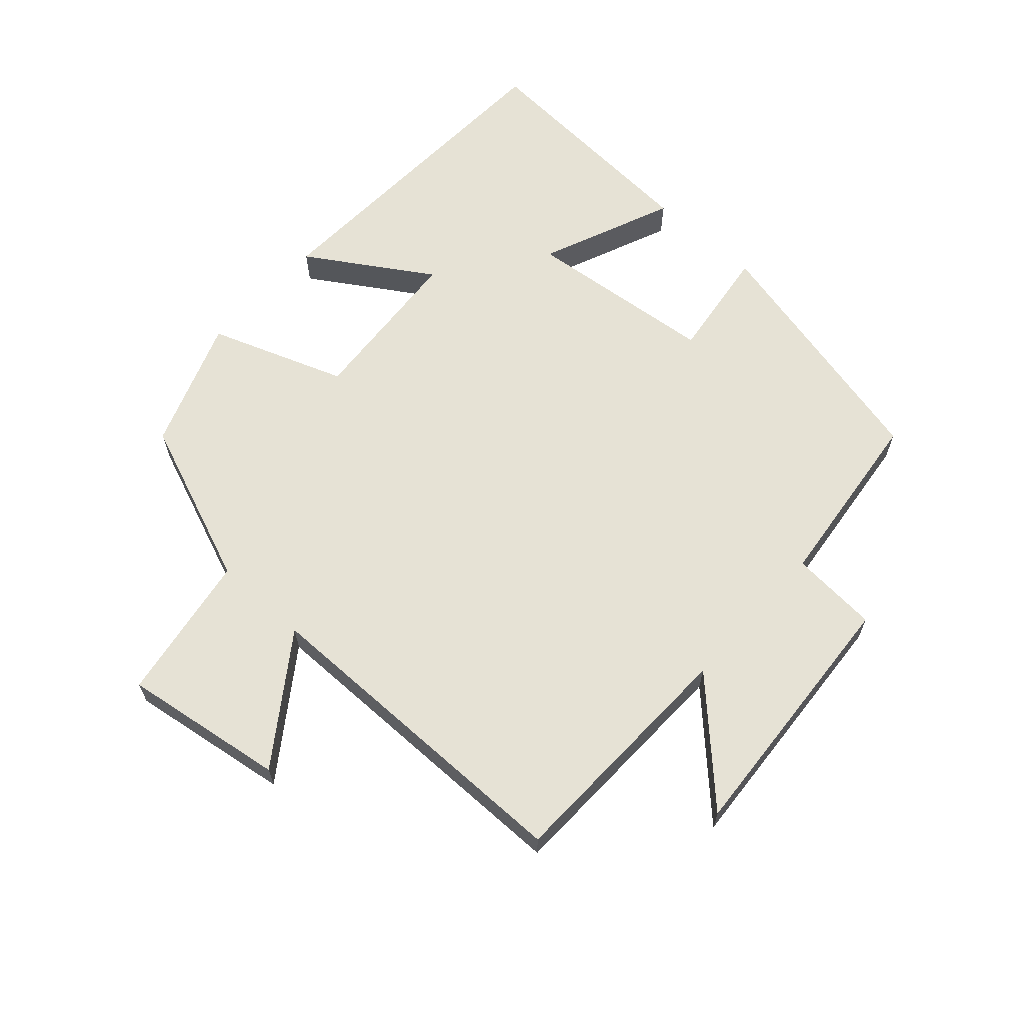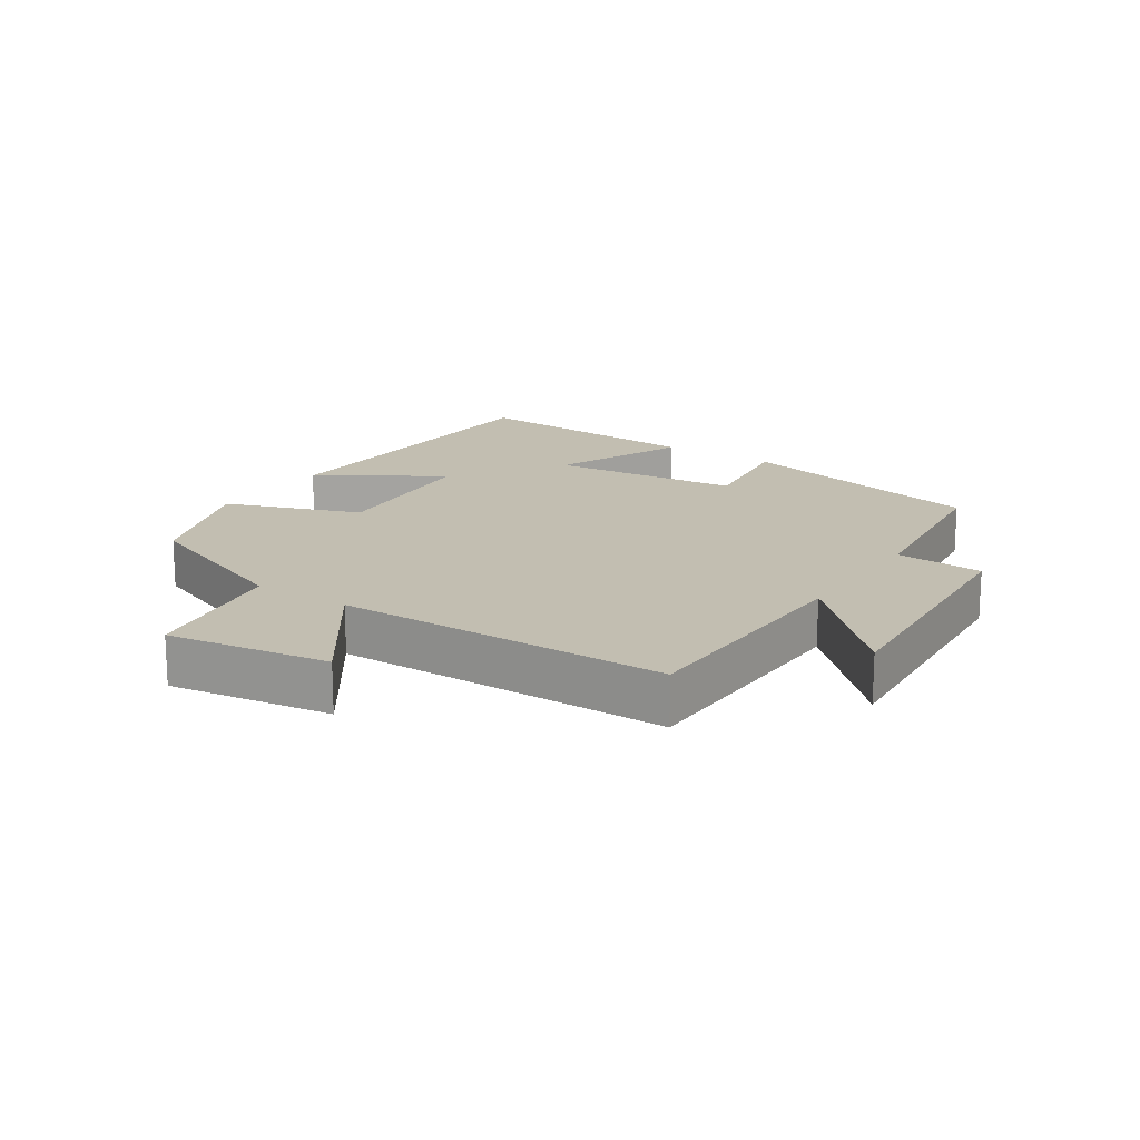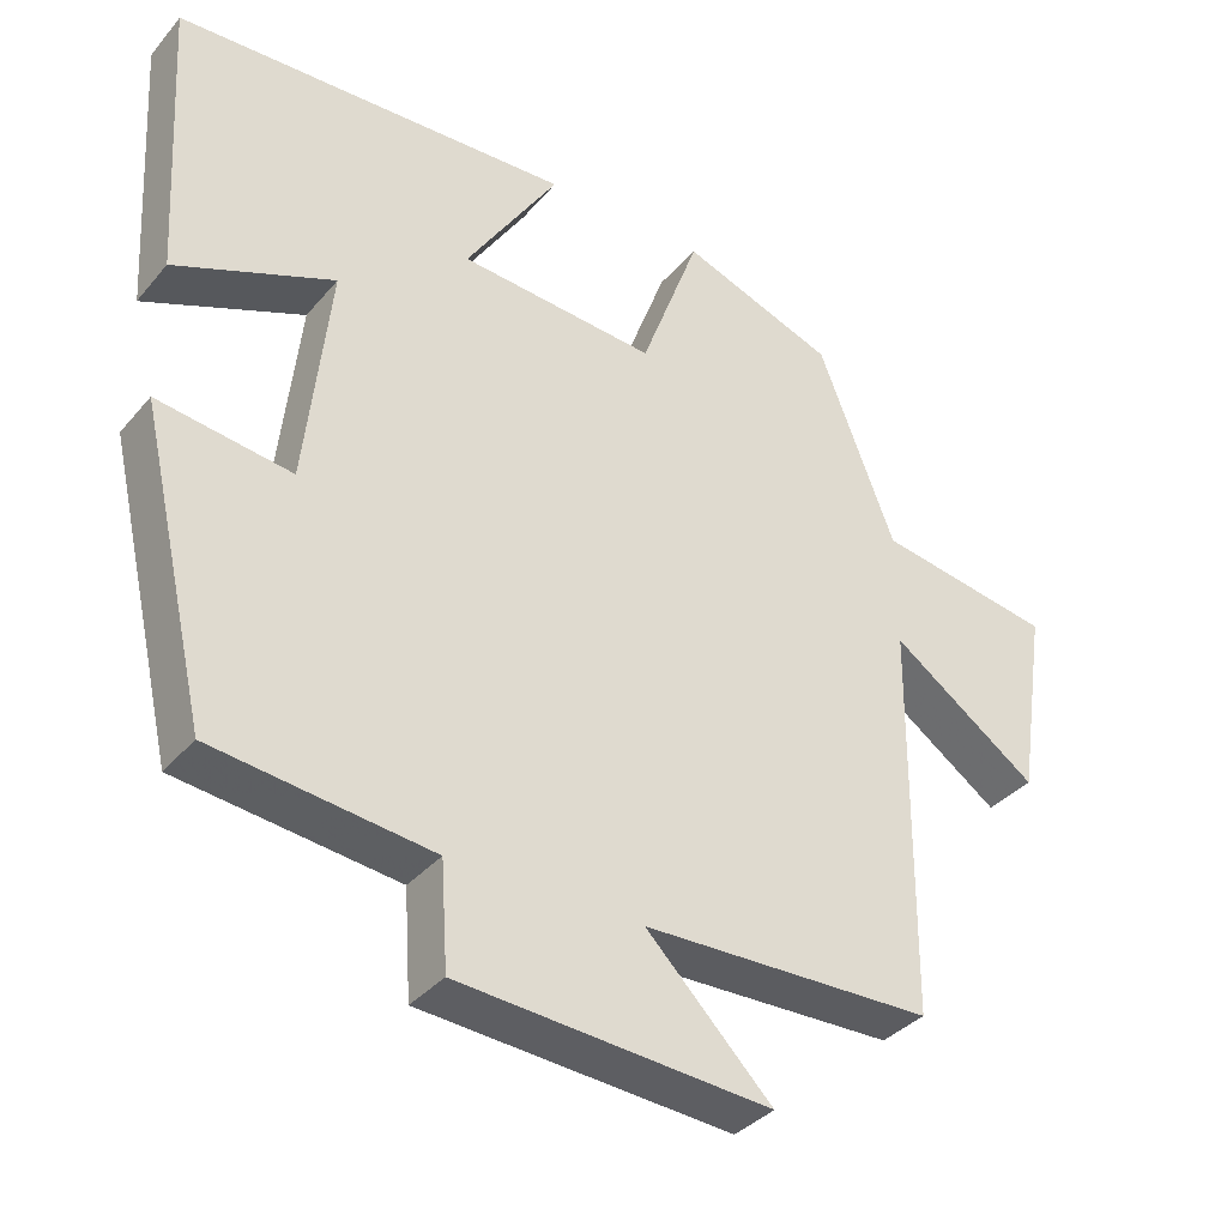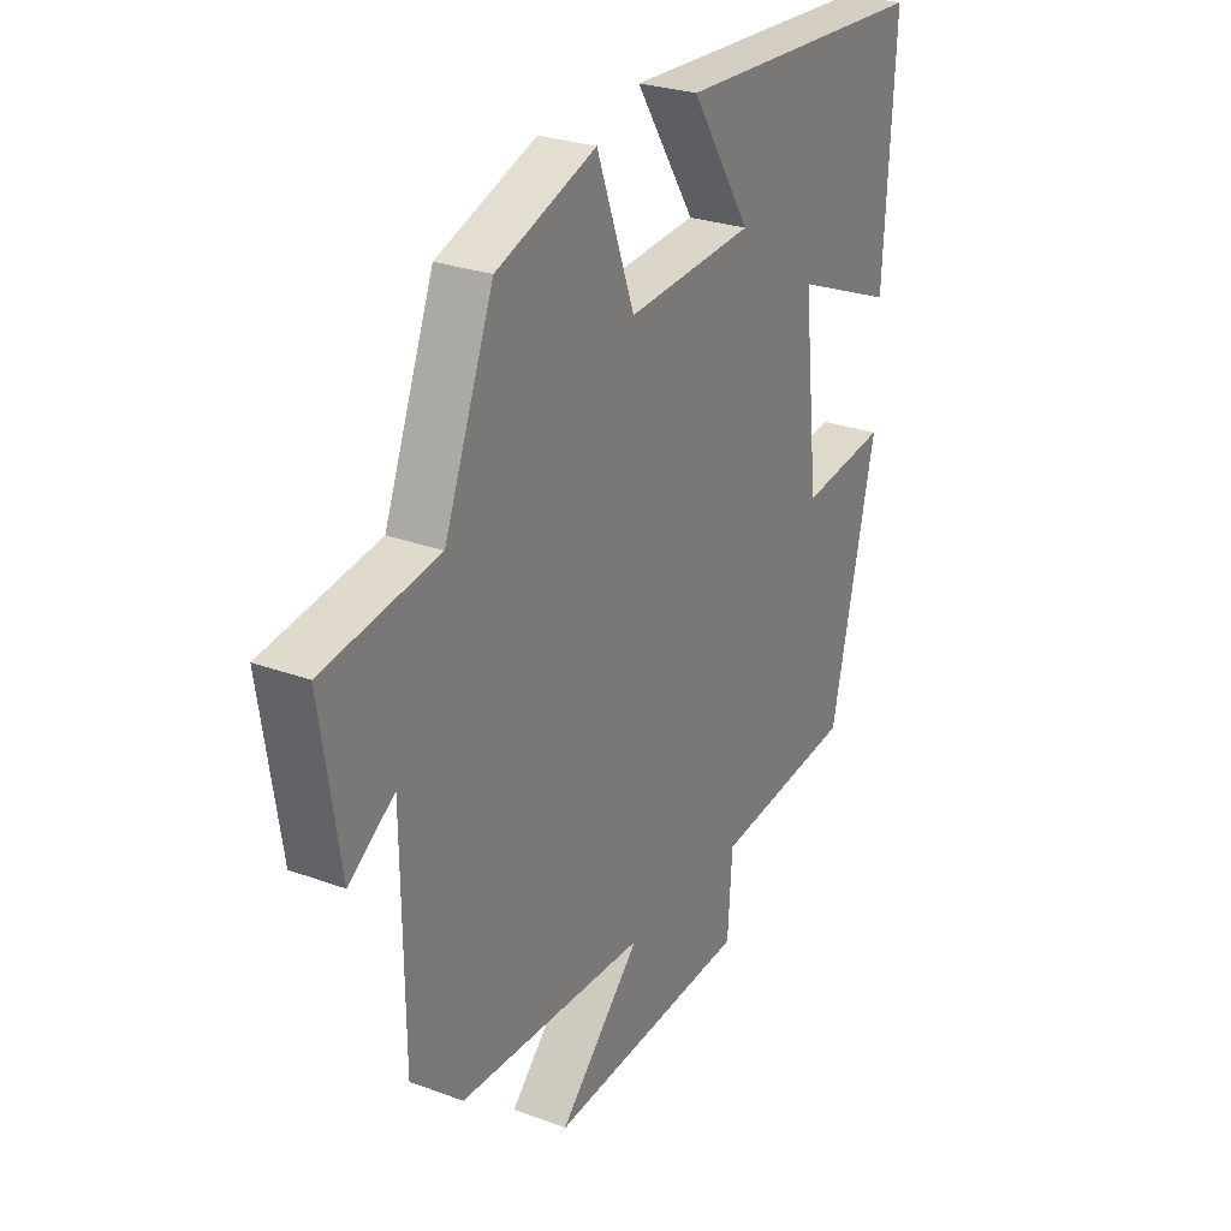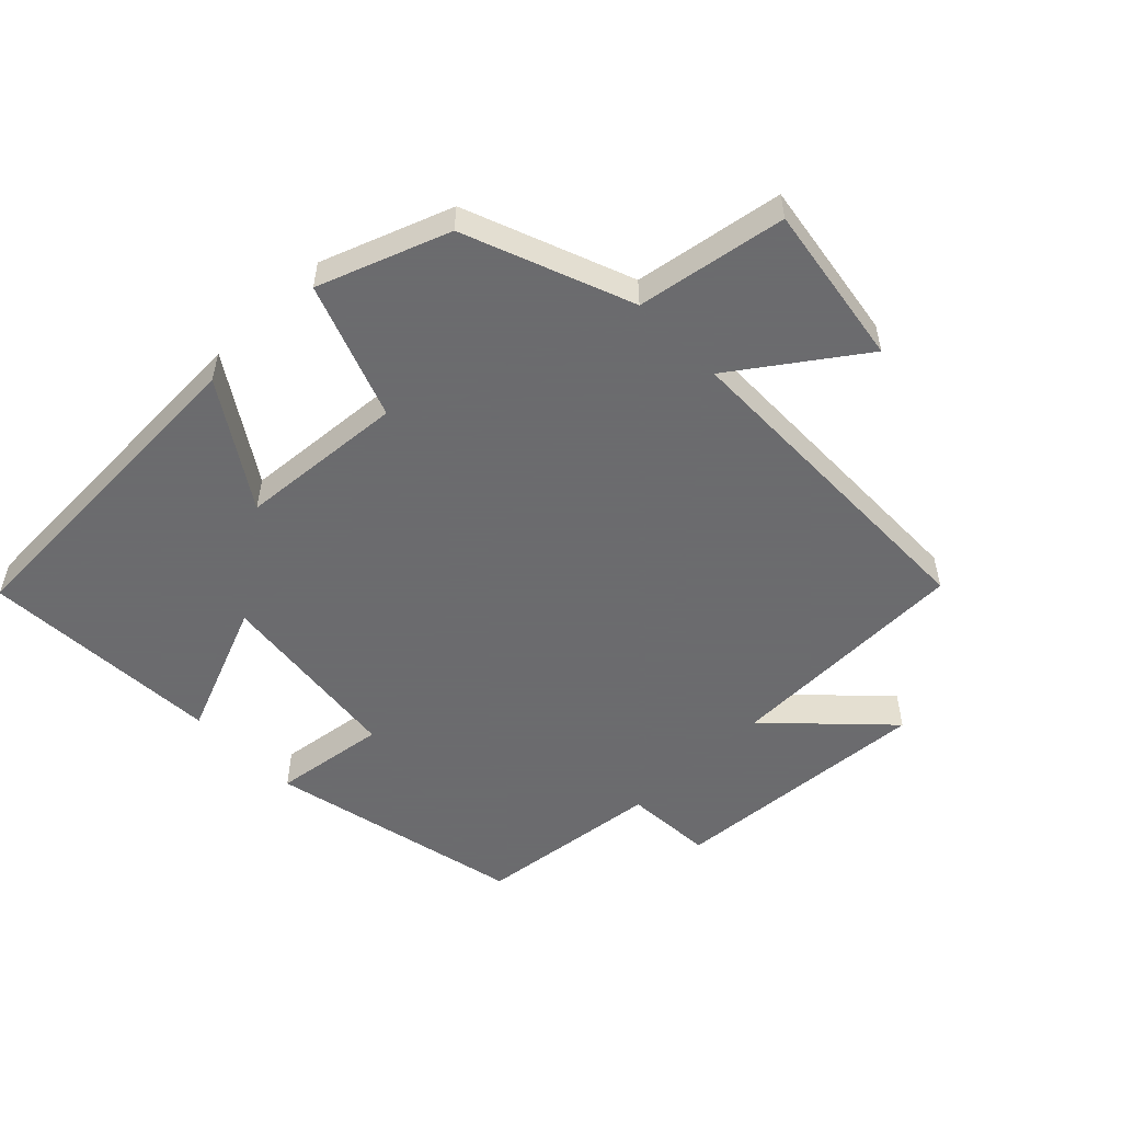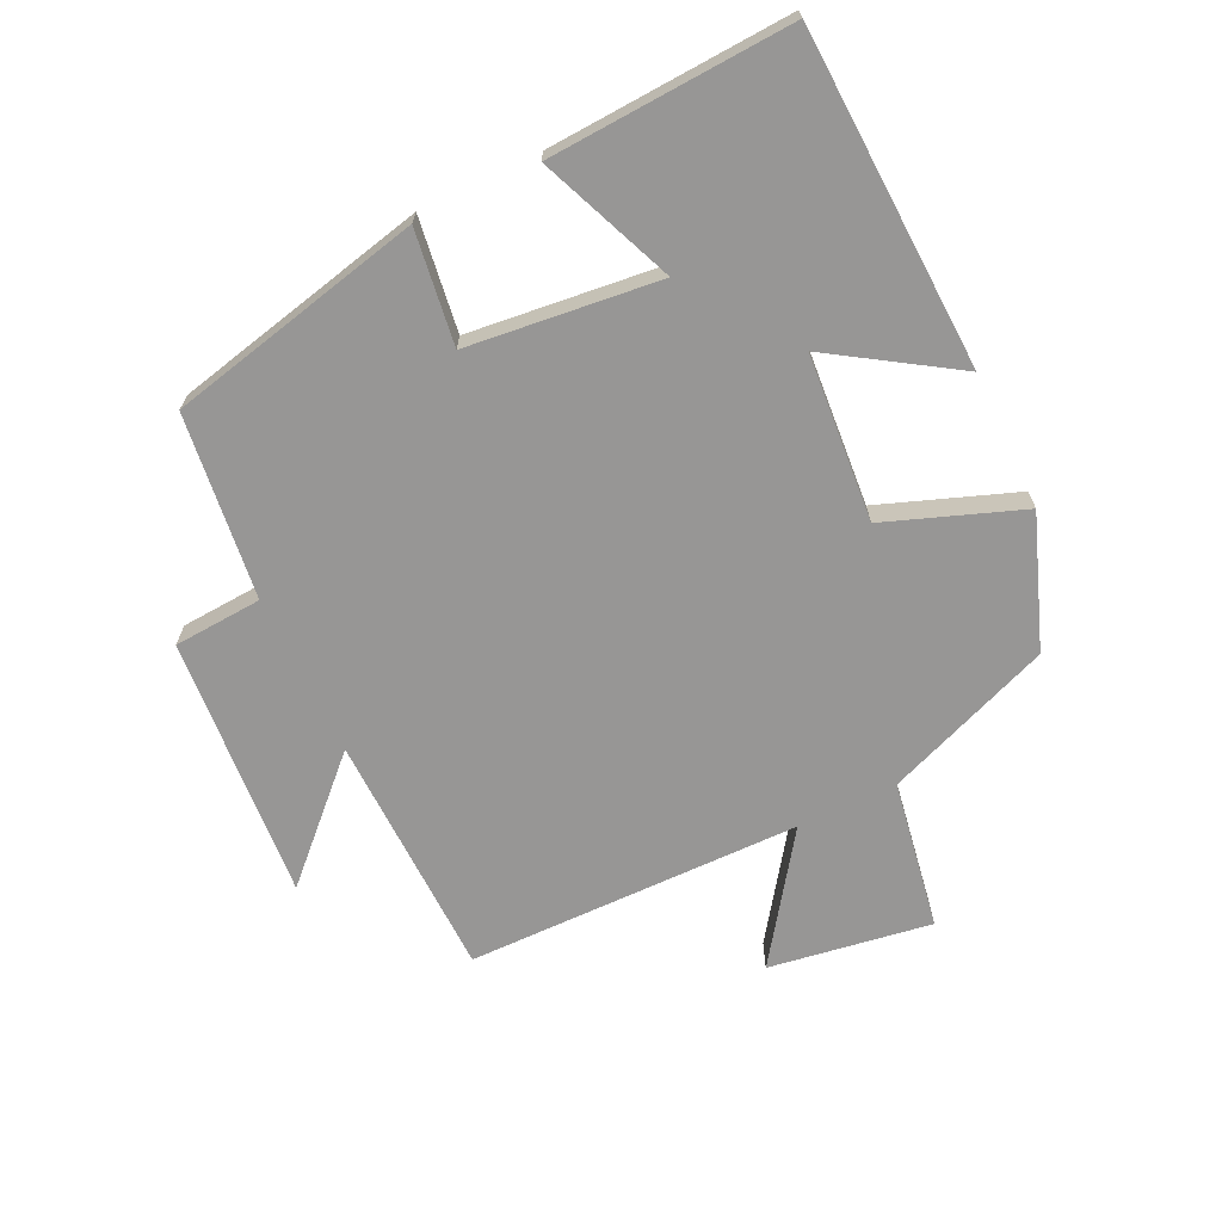
<metadata>
{"format":"obj","ext":"obj","renderer":"f3d","projection":"perspective","resolution":1024,"background":"white","views":[{"elev":64.0,"azim":132.3,"up":"+Y"},{"elev":17.1,"azim":123.6,"up":"+Y"},{"elev":-36.0,"azim":-34.6,"up":"+Z"},{"elev":26.9,"azim":119.9,"up":"+Z"},{"elev":-53.5,"azim":44.2,"up":"+Y"},{"elev":-67.9,"azim":-64.5,"up":"+Y"}]}
</metadata>
<code>
v 0.401 0.07 0.427
v 0.5 0.07 0.172
v 0.728 0.07 0.134
v 0.69 0.07 -0.114
v 0.5 0.07 0.02
v 0.495 0.07 -0.491
v 0.119 0.07 -0.5
v 0.282 0.07 -0.665
v -0.12 0.07 -0.635
v -0.129 0.07 -0.5
v -0.411 0.07 -0.466
v -0.5 0.07 -0.076
v -0.327 0.07 -0.1
v -0.295 0.07 0.192
v -0.5 0.07 0.108
v -0.521 0.07 0.478
v -0.008 0.07 0.5
v -0.128 0.07 0.313
v 0.126 0.07 0.293
v 0.202 0.07 0.5
v 0.401 0 0.427
v 0.5 0 0.172
v 0.728 0 0.134
v 0.69 0 -0.114
v 0.5 0 0.02
v 0.495 0 -0.491
v 0.119 0 -0.5
v 0.282 0 -0.665
v -0.12 0 -0.635
v -0.129 0 -0.5
v -0.411 0 -0.466
v -0.5 0 -0.076
v -0.327 0 -0.1
v -0.295 0 0.192
v -0.5 0 0.108
v -0.521 0 0.478
v -0.008 0 0.5
v -0.128 0 0.313
v 0.126 0 0.293
v 0.202 0 0.5
f 19 20 1 2
f 18 19 2
f 15 16 17 18
f 14 15 18
f 13 14 18 2
f 10 11 12 13
f 10 13 2
f 7 8 9 10
f 5 6 7 10
f 5 10 2
f 2 3 4 5
f 22 21 40 39
f 22 39 38
f 38 37 36 35
f 38 35 34
f 22 38 34 33
f 33 32 31 30
f 22 33 30
f 30 29 28 27
f 30 27 26 25
f 22 30 25
f 25 24 23 22
f 1 21 22 2
f 2 22 23 3
f 3 23 24 4
f 4 24 25 5
f 5 25 26 6
f 6 26 27 7
f 7 27 28 8
f 8 28 29 9
f 9 29 30 10
f 10 30 31 11
f 11 31 32 12
f 12 32 33 13
f 13 33 34 14
f 14 34 35 15
f 15 35 36 16
f 16 36 37 17
f 17 37 38 18
f 18 38 39 19
f 19 39 40 20
f 20 40 21 1

</code>
